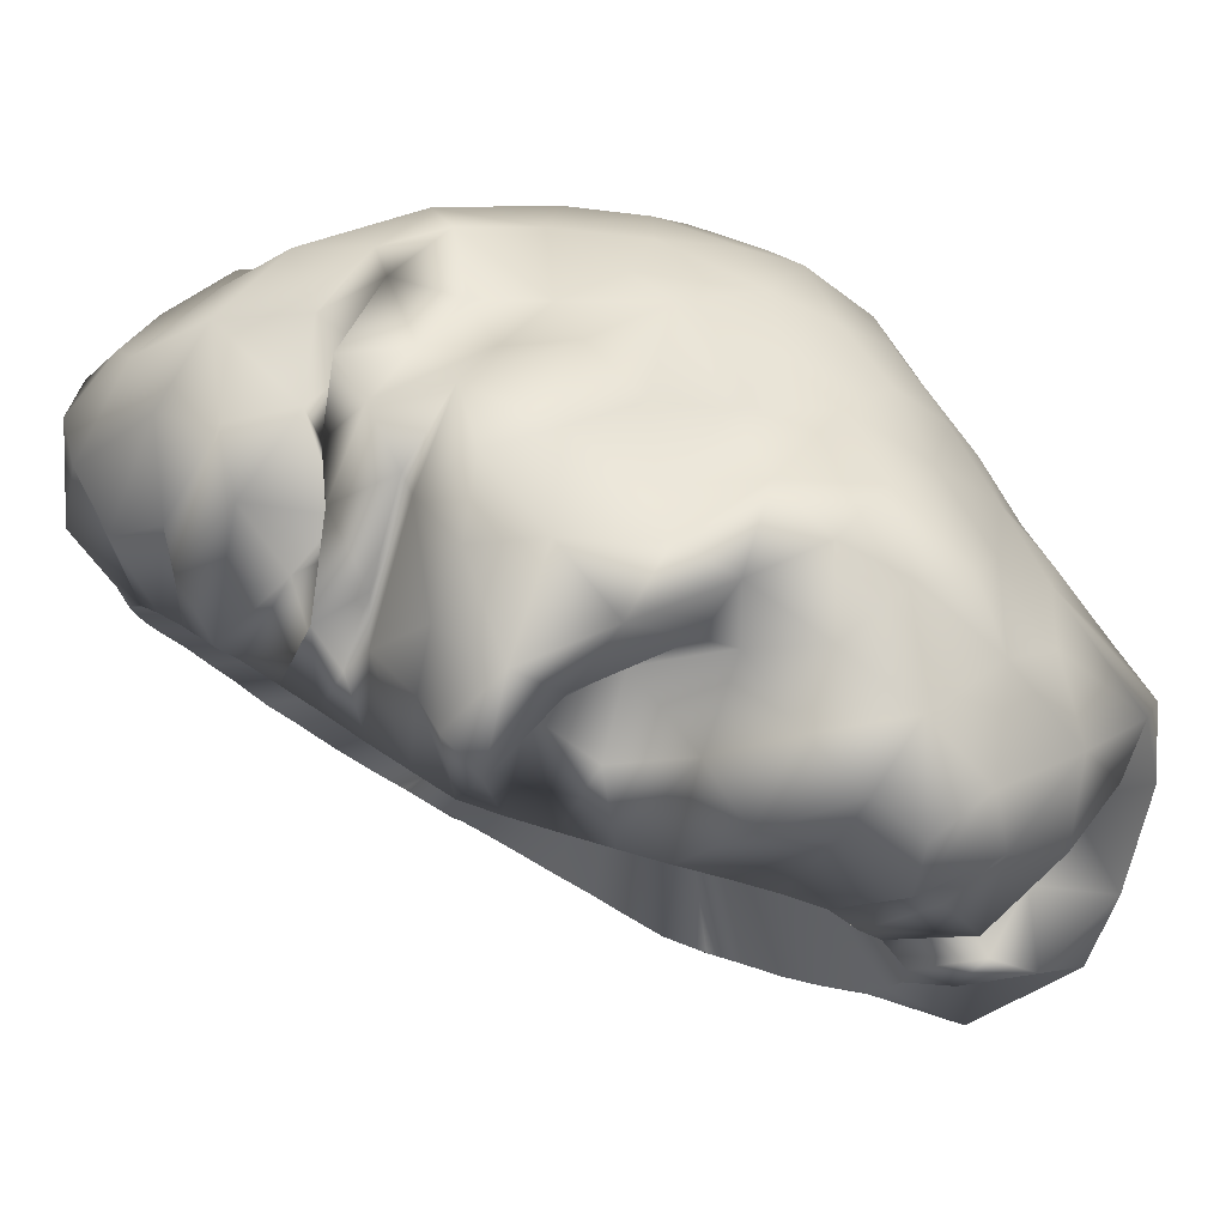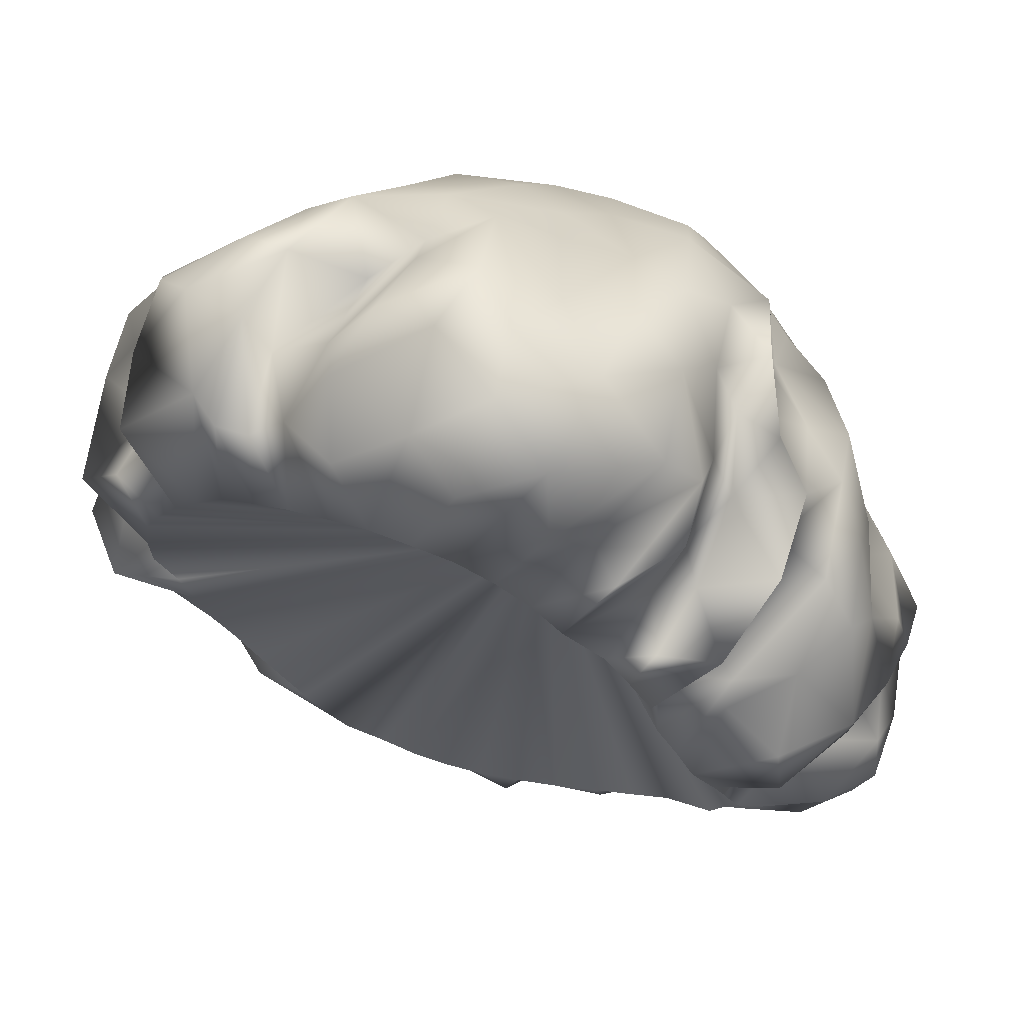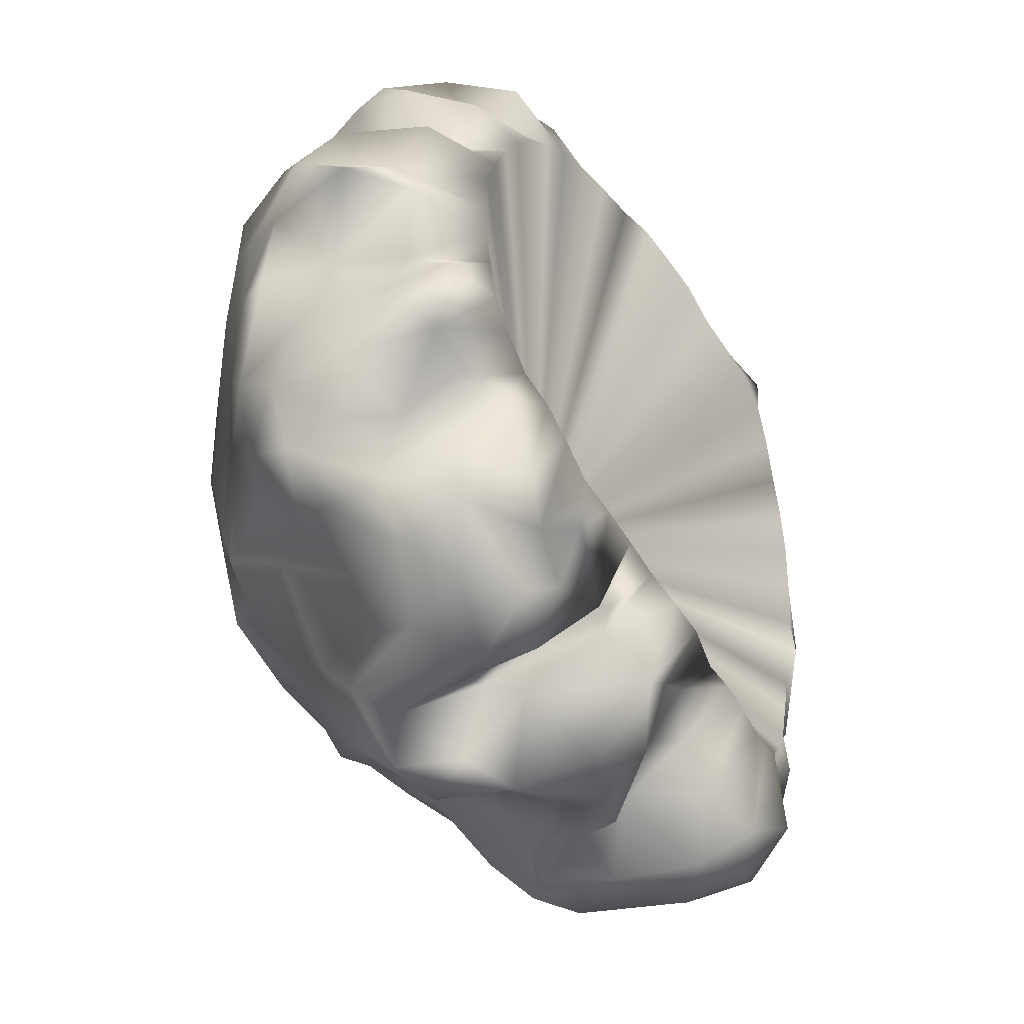
<metadata>
{"format":"obj","ext":"obj","renderer":"f3d","projection":"perspective","resolution":1024,"background":"white","views":[{"elev":-22.0,"azim":108.9,"up":"+Y"},{"elev":2.3,"azim":38.6,"up":"+Y"},{"elev":34.9,"azim":-82.0,"up":"+Z"}]}
</metadata>
<code>
g Default
v 10.34 167 0.9892
v 8.573 164.5 2.624
v 9.436 164.5 0.8948
v 1.958 159.4 -6.073
v 1.855 159.8 -7.907
v 2.814 160.2 -7.375
v 5.924 173.4 11.31
v 7.438 171.7 10.94
v 7.092 173.4 9.865
v 6.393 162.1 -1.785
v 6.076 160.9 -0.691
v 5.53 160.6 -1.795
v 8.028 162.8 -0.7532
v 6.458 161.2 0.39
v 0.9566 162.4 -11.69
v 2.685 162.6 -11.29
v 0.5353 161.1 -10.42
v -1.463 161.2 -7.2
v -0.5454 161.6 -8.4
v 0.3328 159.6 -6.156
v 7.683 166.2 3.05
v 7.142 164.7 3.845
v 4.592 160 -3.934
v 3.816 159.8 -4.847
v 5.433 160.3 -6.552
v 5.456 160 -8.452
v 6.692 162.3 -8.758
v 6.735 160.7 -7.61
v 2.833 159.6 -5.611
v 4.087 159.3 -7.745
v 10.25 167.1 2.977
v 9.311 168.1 1.692
v 10.5 167.8 -0.502
v 10.43 165.7 -0.179
v -1.161 162.9 -10.15
v -2.028 161.3 -8.984
v -3.56 161.3 -10.8
v 9.602 163.9 -3.357
v 9.967 165.8 -1.948
v 9.965 163.1 -1.008
v 7.668 164.2 -4.303
v 9.183 162.7 -2.031
v 7.259 163.9 -2.635
v 6.335 162.1 -3.947
v 5.093 160.2 -2.87
v 7.044 164.1 -5.033
v 9.008 170.2 4.172
v 7.85 168 3.742
v 9.19 169.2 3.621
v 6.345 166.5 8.152
v 8.388 167.1 7.437
v 7.989 168.3 7.935
v 6.747 163.1 3.389
v 6.671 162.4 2.422
v 8.244 166.9 3.788
v 7.46 165.2 4.433
v 9.028 165 3.784
v 7.237 164.5 5.302
v 7.235 163.8 4.342
v 8.85 162.3 0.8881
v 6.524 161.7 1.446
v 8.389 161.4 0.09918
v 7.188 165.2 6.262
v 9.17 168 5.609
v 6.593 165.9 7.237
v 7.68 166.8 4.93
v 7.161 169.5 -4.963
v 8.425 167.4 -3.692
v 8.126 167.3 -6.09
v 0.3128 159.5 -8.341
v 5.892 167.2 9.026
v 2.966 176.9 7.255
v 3.144 175.6 8.35
v 5.055 176.2 7.93
v 5.296 167.7 9.824
v 7.818 168.3 9.359
v 3.585 172.2 12.4
v 4.975 170.8 11.17
v -9.027 166.8 7.714
v -10.17 168.5 7.496
v -9.199 166.5 5.943
v 1.556 169 -9.528
v 4.508 168.8 -8.692
v 3.833 166.7 -9.85
v 3.365 170.1 12.15
v 2.567 168.7 11.4
v 3.574 168.5 11.04
v -2.411 176.4 -3.952
v -2.407 174.6 -6.173
v -4.532 175.1 -4.123
v 0.1921 172.8 10.86
v 0.585 173.6 12.33
v 0.4363 170.8 11.95
v 0.2278 171 12.91
v -1.182 171.8 12.27
v -0.04907 176.1 -4.805
v 0.7179 174.6 -6.561
v -0.9122 174 -7.009
v 1.42 171.1 11.73
v 1.502 168.9 11.67
v -7.029 162.5 -2.712
v -8.313 164.1 -4.08
v -8.049 161.8 -3.803
v 4.889 161.2 -9.771
v 2.717 160.5 -9.501
v -9.916 163.4 -0.8237
v -9.514 163.4 1.342
v -11.24 164.8 0.1011
v -6.199 159.2 -6.503
v -4.772 160.4 -7.273
v -4.518 159.8 -4.99
v 7.841 163.6 1.838
v -5.309 160.1 -4.079
v -0.9778 159.6 -6.132
v -1.792 159.6 -8.063
v 8.355 169.9 10.08
v 6.479 169.3 11.22
v -5.487 173.1 10.17
v -3.458 173 10.32
v -4.355 174.9 10.21
v -7.818 160.2 -5.282
v 6.896 175.8 2.203
v 6.747 175.3 4.407
v 8.647 174.3 4.788
v -5.882 160.4 -3.084
v -9.181 161.7 -5.526
v -8.386 173.5 7.384
v -7.446 171.9 7.919
v -7.369 174 8.649
v -3.856 168.6 10.93
v -4.907 169.7 11.41
v -4.8 168.3 10.42
v -7.041 161.8 0.1169
v -6.833 162.3 1.181
v -8.234 163.1 0.2838
v -10.78 166.6 5.144
v -10.23 166.4 2.771
v -9.646 165.9 4.412
v -7.645 165.6 5.018
v 4.82 164 -10.13
v -6.881 163 2.155
v -6.923 163.6 3.134
v -9.188 164.7 2.71
v -10.78 171.5 1.231
v -9.901 171.7 -1.626
v -11.35 170.2 -0.9779
v -8.341 163.4 -1.737
v -0.6902 169.1 11.76
v -10.31 164.1 -3.137
v -9.586 165 -4.443
v -3.308 170.9 12.77
v -2.841 168.9 11.29
v -1.78 169 11.55
v -3.36 171 10.66
v 0.8002 175.4 10.91
v -1.712 175.9 9.79
v -1.383 174.4 12.32
v 9.04 170.7 -2.259
v 8.218 169.5 -3.432
v 7.358 172.2 -3.732
v -9.206 170.8 7.218
v -10.58 170.1 6.146
v 6.619 160.2 -5.045
v 8.947 170.9 -0.3107
v 7.453 172.6 -1.029
v 8.297 172.5 0.6542
v 9.768 168.4 -2.081
v -5.991 169.3 8.515
v -7.04 169.5 10.68
v -7.598 170.5 8.156
v -6.156 167.3 8.907
v -5.555 167.8 9.721
v -6.83 164.9 5.099
v -6.884 165.6 6.085
v -7.461 173.5 -1.543
v -9.676 172.5 0.8762
v -6.513 175.2 -0.3194
v -8.138 168.7 8.057
v 7.51 161.9 -6.447
v 7.235 163.9 -7.107
v -5.275 162.1 -10.49
v -4.13 163.6 -11.35
v -8.572 164.9 3.092
v -2.433 163.4 -11.95
v -1.488 165.1 -12.24
v 0.1806 164.1 -12.24
v -3.207 159.5 -8.902
v -5.458 160.2 -9.528
v 6.999 165.1 -8.751
v -6.223 160.8 -2.016
v -7.69 160.4 -7.306
v -7.282 162.7 -0.6401
v -8.898 167.8 -4.386
v -9.745 166.5 -6.994
v -10.36 166.7 -4.089
v -7.588 164.2 -9.036
v -5.812 164.1 -10.13
v -7.095 162.1 -9.131
v -6.876 164.3 4.119
v -7.531 165.8 2.748
v -7.691 164.7 2.391
v -10.17 171.2 2.675
v -2.285 159.6 -6.065
v -3.494 159.7 -5.638
v -2.857 159.3 -7.067
v -6.483 166.1 7.047
v -10.38 168.4 1.553
v -8.695 167 2.12
v -6.752 167.8 8.258
v -9.326 172.2 6.217
v 0.4053 169.1 11.77
v -2.637 172.8 12.91
v -0.5945 176.6 8.686
v 1.132 176.8 8.852
v -3.329 175.8 8.825
v -3.191 174.7 11.44
v -7.165 172.3 9.684
v 4.47 168.1 10.47
v 2.122 173 10.87
v 9.506 172.4 6.255
v 8.975 172.4 3.995
v 9.776 169.7 5.757
v 9.802 170.1 7.376
v 8.35 173.8 6.654
v 8.831 172.2 8.571
v -8.808 162.1 -7.465
v -6.519 161.3 -0.9546
v -11.19 164.5 -1.487
v -9.45 164.2 -6.195
v -9.091 165.2 -8.062
v -10.22 166.7 1.134
v -11.51 167.7 3.301
v -6.158 166.7 7.984
v -10.93 168.4 5.399
v -8.43 166.2 1.423
v -4.512 171.2 10.39
v 5.822 174.9 9.475
v 4.11 173.8 11.41
v 10.26 169.5 0.08383
v 10.43 169.3 2.059
v 9.391 165.6 -4.314
v 6.859 173.4 -2.558
v 6.707 174.9 -0.5345
v 8.931 164.8 -5.635
v 8.23 165.7 -7.408
v 6.701 167.5 -8.21
v 5.621 165.7 -9.702
v -10.42 165.7 -2.533
v -9.694 167.6 -2.894
v -4.179 168 -9.623
v -7.045 167.5 -8.543
v -5.596 169.3 -8.353
v -3.938 165.6 -10.94
v -11.14 168.3 -0.5959
v -11.09 166.9 -1.59
v -7.362 174.8 6.318
v -10.8 170.3 0.4413
v -9.074 167.9 0.4592
v 8.595 174 2.785
v 7.166 174 7.99
v 9.401 172.8 2.123
v 8.731 171.3 2.687
v 1.82 174.7 9.071
v 4.114 175.1 9.851
v 2.737 164.9 -10.81
v -5.678 166.3 -9.612
v 5.904 169.8 -7.061
v 6.092 171.2 -5.786
v 1.564 166.9 -10.53
v 3.952 171.1 -7.744
v 4.15 172.7 -6.658
v -3.339 172.7 -7.086
v -1.015 172.4 -7.913
v -2.19 171 -8.489
v 1.889 171 -8.49
v 1.766 176.3 -4.246
v 2.328 172.9 -7.369
v 2.748 175.1 -5.448
v 5.402 173.2 -5.356
v 5.69 174.8 -2.767
v 8.549 174.2 0.9467
v 4.35 176.2 -2.273
v 4.533 174.9 -4.453
v 5.132 176.4 -0.2761
v -1.416 169.7 -9.406
v -0.02127 171 -8.742
v 4.372 176.6 2.245
v 4.207 176.5 4.063
v -6.157 175.2 7.901
v -4.302 176 6.761
v -3.169 176.5 5.933
v -2.953 176.1 8.077
v -5.448 175.8 5.142
v -1.79 166.7 -11.26
v -0.3008 168.1 -10.32
v -5.032 172.9 -5.951
v -7.526 170.6 -4.248
v -8.547 172.4 -3.23
v -6.655 172.8 -4.425
v -5.531 174.3 -3.08
v -7.064 174.2 2.509
v 1.045 177.5 -1.096
v -1.007 177.6 -0.7189
v 0.4052 177.7 1.261
v -2.463 177.1 4.142
v -3.265 177.1 2.422
v -3.531 176.5 4.531
v 2.831 177.2 0.09125
v 10.21 170.7 2.954
v 9.023 171.2 1.531
v -8.199 173.4 4.858
v -10.13 171.5 4.628
v -11.25 169.7 3.95
v -1.371 176.9 6.935
v -0.7822 177.6 3.356
v -6.802 174.8 4.239
v -6.34 175.9 1.869
v -4.374 176.6 1.429
v 0.8262 177.2 6.478
v 0.8833 177.7 4.456
v 2.433 176.9 -2.549
v -0.3241 177.2 -2.815
v -2.404 168.2 -10.22
v 2.634 177.4 3.901
v -3.69 176.6 -2.206
v -4.306 176.4 -1.992
v -4.771 175.5 0.0166
v -5.642 171 -7.064
v -9.293 170.2 -3.191
v 5.218 175.8 5.594
v -3.925 170.9 -8.123
v -7.105 169.8 -6.083
v 2.25 177.5 1.905
v -3.775 176.8 -0.05489
v -1.585 177.7 1.308
v -8.734 168 -6.797
v -10.41 166.1 -5.463
v -10.96 169.2 -2.388
v -0.2332 167.8 -0.9662
f 1 2 3
f 4 5 6
f 7 8 9
f 10 11 12
f 11 13 14
f 15 16 17
f 18 19 20
f 21 22 2
f 23 24 25
f 26 27 28
f 24 29 30
f 31 21 32
f 33 1 34
f 35 36 37
f 38 39 40
f 41 42 43
f 44 12 45
f 24 30 25
f 44 46 43
f 47 48 49
f 50 51 52
f 53 54 2
f 55 56 57
f 58 59 57
f 60 61 62
f 21 2 1
f 63 58 56
f 64 65 66
f 67 68 69
f 4 20 70
f 52 71 50
f 72 73 74
f 75 71 76
f 7 77 78
f 79 80 81
f 82 83 84
f 85 86 87
f 71 52 76
f 88 89 90
f 91 92 93
f 94 92 95
f 96 97 98
f 99 100 86
f 101 102 103
f 104 30 105
f 106 107 108
f 109 110 111
f 32 21 1
f 61 60 112
f 109 111 113
f 114 115 18
f 75 116 117
f 118 119 120
f 113 121 109
f 122 123 124
f 121 113 125
f 103 126 121
f 127 128 129
f 130 131 132
f 133 134 135
f 136 137 138
f 81 138 139
f 140 104 16
f 141 142 143
f 144 145 146
f 101 147 102
f 148 94 95
f 149 150 102
f 151 152 153
f 130 152 154
f 155 156 157
f 158 159 160
f 161 162 80
f 153 95 151
f 23 25 163
f 164 165 166
f 39 68 167
f 168 169 170
f 171 172 168
f 173 174 139
f 175 176 177
f 107 106 135
f 81 136 138
f 79 178 80
f 125 103 121
f 46 179 180
f 181 182 37
f 148 95 153
f 183 138 137
f 70 105 5
f 184 185 186
f 187 110 188
f 11 10 13
f 60 3 112
f 189 27 140
f 44 43 10
f 103 125 190
f 191 109 121
f 135 147 192
f 193 194 195
f 196 197 198
f 36 187 37
f 107 134 141
f 106 149 147
f 199 200 201
f 202 176 144
f 203 204 205
f 36 35 19
f 81 174 206
f 137 207 208
f 168 178 209
f 161 127 210
f 169 172 132
f 170 161 178
f 94 148 211
f 212 151 95
f 86 85 99
f 213 155 214
f 156 215 216
f 217 170 169
f 78 87 218
f 99 219 91
f 2 54 112
f 34 40 39
f 62 61 14
f 40 3 60
f 2 112 3
f 61 112 54
f 59 53 22
f 57 31 55
f 31 57 21
f 57 59 22
f 220 221 124
f 52 51 222
f 44 10 12
f 13 10 43
f 163 44 45
f 46 44 179
f 42 41 38
f 62 40 60
f 51 65 64
f 223 116 76
f 66 65 63
f 47 221 220
f 220 224 225
f 78 77 85
f 65 51 50
f 51 64 222
f 223 76 52
f 75 76 116
f 26 30 104
f 25 28 163
f 44 163 179
f 45 23 163
f 30 29 6
f 16 105 17
f 114 18 20
f 105 70 17
f 17 70 19
f 19 70 20
f 105 30 6
f 4 70 5
f 35 184 186
f 17 19 35
f 115 114 203
f 36 19 18
f 101 103 190
f 126 226 191
f 190 227 101
f 228 149 106
f 103 102 126
f 102 150 229
f 227 192 101
f 133 192 227
f 121 126 191
f 110 109 188
f 230 196 226
f 188 109 191
f 188 37 187
f 204 111 110
f 115 187 36
f 110 187 205
f 107 135 134
f 147 135 106
f 143 107 141
f 108 107 231
f 199 183 200
f 107 143 231
f 81 139 174
f 183 139 138
f 79 81 206
f 136 232 137
f 206 233 79
f 128 161 170
f 81 80 136
f 234 80 162
f 233 209 79
f 171 209 233
f 143 235 231
f 183 199 173
f 169 168 172
f 178 168 170
f 131 154 236
f 129 128 217
f 93 94 211
f 92 91 155
f 211 100 93
f 99 93 100
f 212 95 157
f 154 151 119
f 151 154 152
f 236 154 119
f 236 118 217
f 131 169 132
f 78 85 87
f 99 85 77
f 75 117 218
f 7 237 238
f 219 99 77
f 93 99 91
f 1 239 32
f 164 240 239
f 38 241 39
f 165 242 243
f 2 22 53
f 57 22 21
f 57 56 58
f 66 56 55
f 189 180 27
f 244 41 46
f 68 241 69
f 46 180 244
f 38 41 244
f 43 46 41
f 38 244 241
f 42 38 40
f 27 180 179
f 180 189 245
f 28 27 179
f 27 104 140
f 245 246 69
f 189 247 246
f 62 42 40
f 43 42 13
f 163 28 179
f 25 30 26
f 104 105 16
f 247 140 84
f 159 167 68
f 3 34 1
f 244 245 69
f 39 241 68
f 40 34 3
f 39 167 33
f 14 13 62
f 62 13 42
f 56 66 63
f 48 66 55
f 117 116 8
f 78 218 117
f 4 6 29
f 105 6 5
f 248 249 195
f 102 147 149
f 135 192 133
f 101 192 147
f 181 37 188
f 37 184 35
f 198 191 226
f 250 251 252
f 181 198 197
f 188 191 198
f 198 181 188
f 197 253 182
f 18 115 36
f 205 115 203
f 110 205 204
f 115 205 187
f 231 254 255
f 228 108 255
f 256 127 129
f 80 178 161
f 168 209 171
f 79 209 178
f 207 232 257
f 183 137 208
f 183 208 200
f 183 173 139
f 201 143 142
f 258 208 207
f 208 235 200
f 235 143 201
f 169 236 217
f 118 236 119
f 216 120 119
f 119 151 212
f 154 131 130
f 169 131 236
f 8 78 117
f 78 8 7
f 223 220 225
f 116 223 225
f 124 259 122
f 9 237 7
f 225 8 116
f 260 74 237
f 260 9 225
f 225 9 8
f 222 223 52
f 224 220 124
f 49 31 240
f 31 32 240
f 224 124 123
f 225 224 260
f 223 222 220
f 259 221 261
f 64 66 48
f 262 221 47
f 64 47 222
f 220 222 47
f 48 55 49
f 64 48 47
f 238 219 77
f 263 219 264
f 27 26 104
f 25 26 28
f 35 186 15
f 140 16 265
f 197 196 266
f 140 265 84
f 246 247 83
f 189 140 247
f 83 267 246
f 67 267 268
f 83 247 84
f 67 69 267
f 244 69 241
f 267 69 246
f 186 185 269
f 267 83 270
f 268 270 271
f 159 158 167
f 272 273 274
f 160 159 67
f 83 275 270
f 276 97 96
f 68 67 159
f 67 268 160
f 158 239 167
f 33 167 239
f 84 265 269
f 270 275 277
f 278 271 277
f 221 259 124
f 242 279 280
f 259 281 122
f 275 83 82
f 271 270 277
f 270 268 267
f 160 268 279
f 282 283 276
f 282 284 243
f 285 286 82
f 286 273 277
f 277 97 278
f 268 271 279
f 97 276 278
f 279 271 278
f 281 166 165
f 160 165 158
f 278 283 279
f 280 282 243
f 261 221 262
f 281 243 122
f 122 284 287
f 288 123 287
f 242 165 160
f 261 281 259
f 149 228 248
f 106 108 228
f 232 136 234
f 210 162 161
f 199 201 142
f 235 201 200
f 161 128 127
f 170 217 128
f 212 157 216
f 118 289 129
f 215 290 289
f 120 289 118
f 216 119 212
f 120 215 289
f 156 216 157
f 215 120 216
f 291 290 292
f 289 290 293
f 157 92 155
f 156 213 292
f 219 238 264
f 77 7 238
f 16 186 265
f 294 295 269
f 35 15 17
f 186 16 15
f 180 245 244
f 246 245 189
f 184 182 253
f 82 295 285
f 1 33 239
f 39 33 34
f 277 275 286
f 272 296 89
f 297 298 299
f 300 175 177
f 272 98 273
f 177 176 301
f 302 303 304
f 305 306 307
f 283 278 276
f 280 279 283
f 122 243 284
f 165 243 281
f 287 284 308
f 263 214 155
f 279 242 160
f 243 242 280
f 49 240 309
f 158 164 239
f 239 240 32
f 309 240 310
f 261 309 310
f 309 262 49
f 49 262 47
f 31 49 55
f 127 256 311
f 210 312 162
f 313 162 312
f 313 232 234
f 312 202 313
f 202 144 313
f 80 234 136
f 162 313 234
f 312 311 301
f 298 145 175
f 118 129 217
f 256 129 289
f 314 315 305
f 312 210 311
f 90 89 296
f 202 301 176
f 127 311 210
f 311 316 301
f 301 202 312
f 177 301 317
f 318 317 293
f 318 307 306
f 317 301 316
f 300 298 175
f 263 91 219
f 214 263 73
f 291 292 314
f 215 156 292
f 319 320 314
f 291 307 290
f 320 304 315
f 302 321 322
f 253 185 184
f 269 185 294
f 269 295 82
f 323 295 294
f 84 269 82
f 186 269 265
f 273 97 277
f 286 274 273
f 283 282 280
f 308 282 321
f 276 96 322
f 276 321 282
f 284 282 308
f 288 287 324
f 261 166 281
f 164 166 310
f 165 164 158
f 240 164 310
f 290 215 292
f 293 290 307
f 318 293 307
f 293 316 256
f 293 256 289
f 311 256 316
f 299 300 90
f 322 88 325
f 291 305 307
f 326 177 327
f 293 317 316
f 317 318 327
f 296 328 299
f 297 329 298
f 95 92 157
f 93 92 94
f 263 264 73
f 91 263 155
f 74 260 330
f 319 314 213
f 74 73 264
f 214 73 72
f 319 214 72
f 213 314 292
f 72 324 319
f 320 319 324
f 96 98 89
f 97 273 98
f 82 286 275
f 274 286 285
f 331 274 250
f 252 332 328
f 308 321 302
f 287 308 333
f 88 90 325
f 334 318 306
f 321 276 322
f 303 335 304
f 88 322 96
f 303 302 322
f 320 333 304
f 308 302 304
f 89 88 96
f 325 90 326
f 330 288 72
f 260 224 123
f 74 264 237
f 72 74 330
f 237 264 238
f 260 237 9
f 317 327 177
f 334 327 318
f 300 177 326
f 298 329 145
f 326 90 300
f 299 90 296
f 272 328 296
f 298 300 299
f 336 193 332
f 299 332 297
f 332 193 297
f 249 329 193
f 336 332 251
f 255 249 248
f 155 213 156
f 319 213 214
f 272 89 98
f 328 272 331
f 250 274 285
f 272 274 331
f 285 323 250
f 250 253 266
f 287 333 324
f 308 304 333
f 72 288 324
f 288 330 123
f 252 328 331
f 299 328 332
f 250 252 331
f 332 252 251
f 194 251 230
f 248 195 149
f 251 266 196
f 226 126 229
f 251 194 336
f 194 229 337
f 226 196 198
f 251 196 230
f 108 231 255
f 231 235 258
f 254 338 255
f 144 232 313
f 145 176 175
f 144 257 232
f 232 207 137
f 254 257 146
f 208 258 235
f 257 258 207
f 231 258 254
f 257 254 258
f 193 329 297
f 329 338 145
f 146 145 338
f 176 145 144
f 249 255 338
f 255 248 228
f 254 146 338
f 144 146 257
f 329 249 338
f 249 193 195
f 295 323 285
f 253 323 294
f 251 250 266
f 250 323 253
f 253 294 185
f 197 266 253
f 194 193 336
f 195 337 150
f 229 194 230
f 195 194 337
f 226 229 230
f 126 102 229
f 195 150 149
f 229 150 337
f 37 182 184
f 197 182 181
f 309 261 262
f 261 310 166
f 335 315 304
f 334 326 327
f 334 335 303
f 315 335 306
f 314 305 291
f 315 306 305
f 335 334 306
f 303 322 325
f 326 334 325
f 303 325 334
f 333 320 324
f 314 320 315
f 123 122 287
f 123 330 260
f 63 65 339
f 65 50 339
f 50 71 339
f 71 75 339
f 75 218 339
f 218 87 339
f 87 86 339
f 86 100 339
f 100 211 339
f 211 148 339
f 148 153 339
f 153 152 339
f 152 130 339
f 130 132 339
f 132 172 339
f 172 171 339
f 171 233 339
f 233 206 339
f 206 174 339
f 174 173 339
f 173 199 339
f 199 142 339
f 142 141 339
f 141 134 339
f 134 133 339
f 133 227 339
f 227 190 339
f 190 125 339
f 125 113 339
f 113 111 339
f 111 204 339
f 204 203 339
f 203 114 339
f 114 20 339
f 20 4 339
f 4 29 339
f 29 24 339
f 24 23 339
f 23 45 339
f 45 12 339
f 12 11 339
f 11 14 339
f 14 61 339
f 61 54 339
f 54 53 339
f 53 59 339
f 59 58 339
f 58 63 339

</code>
